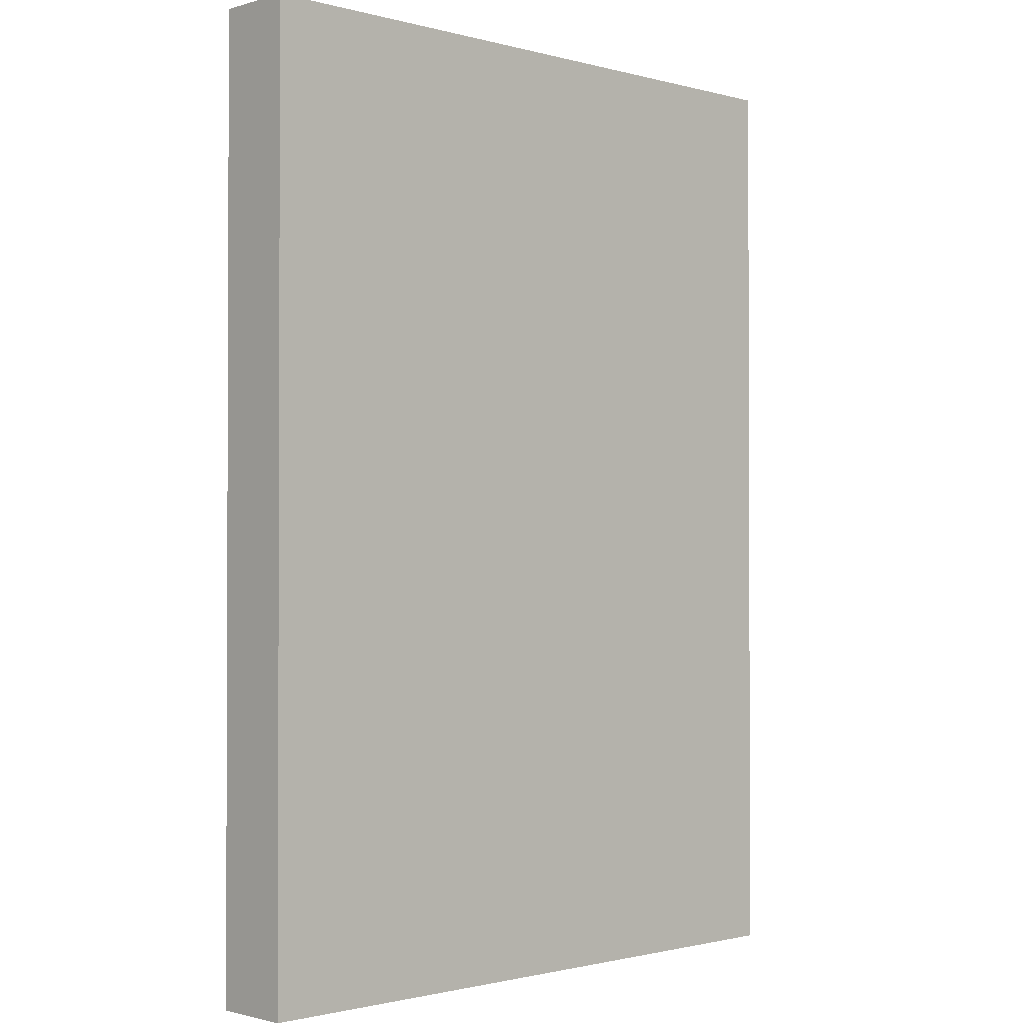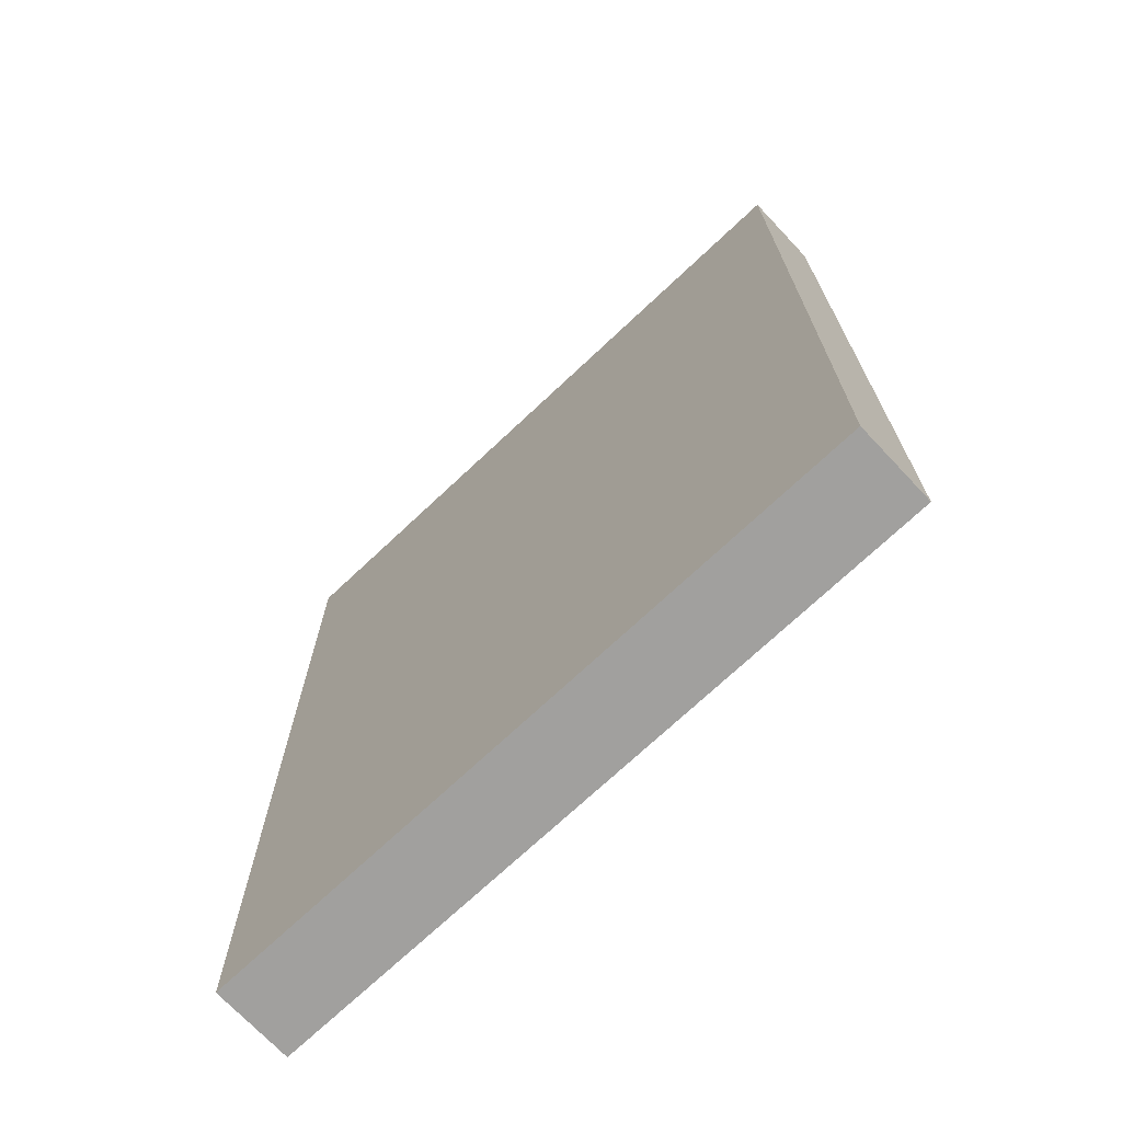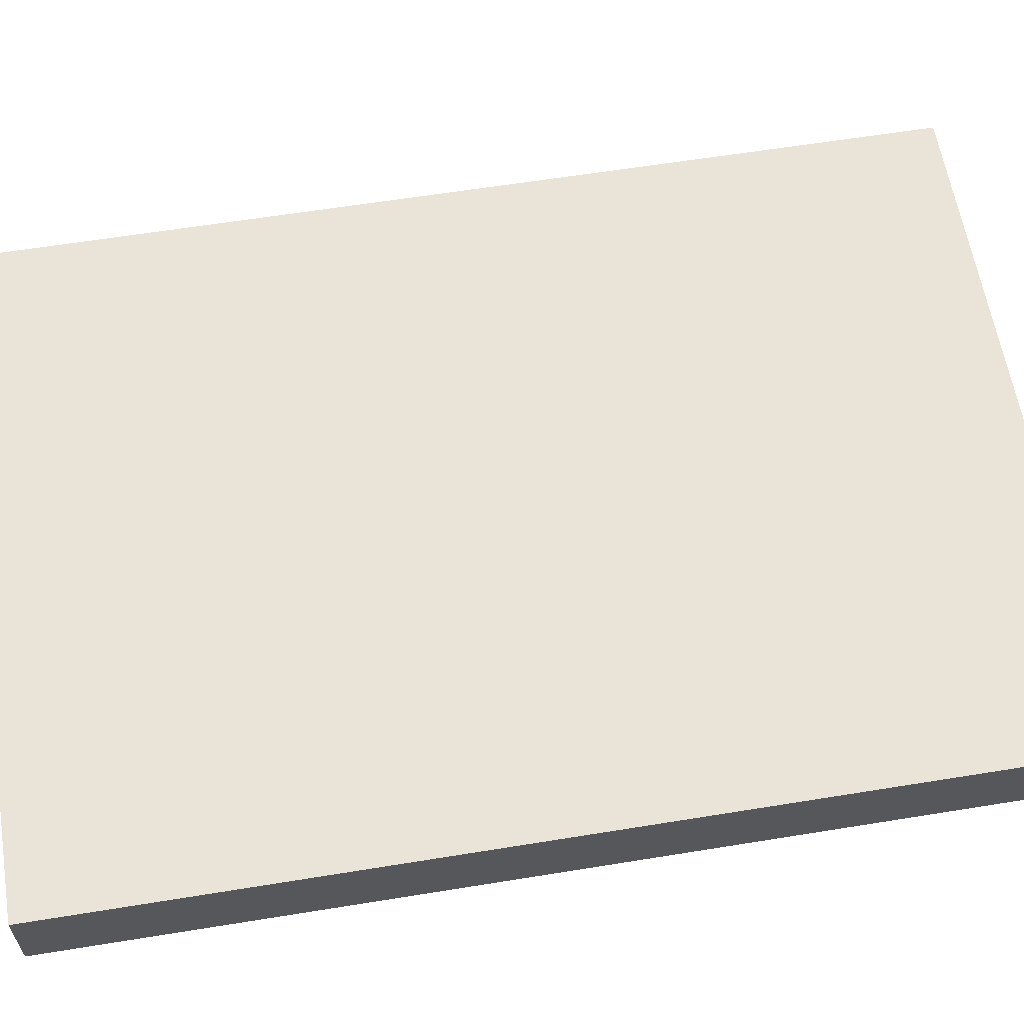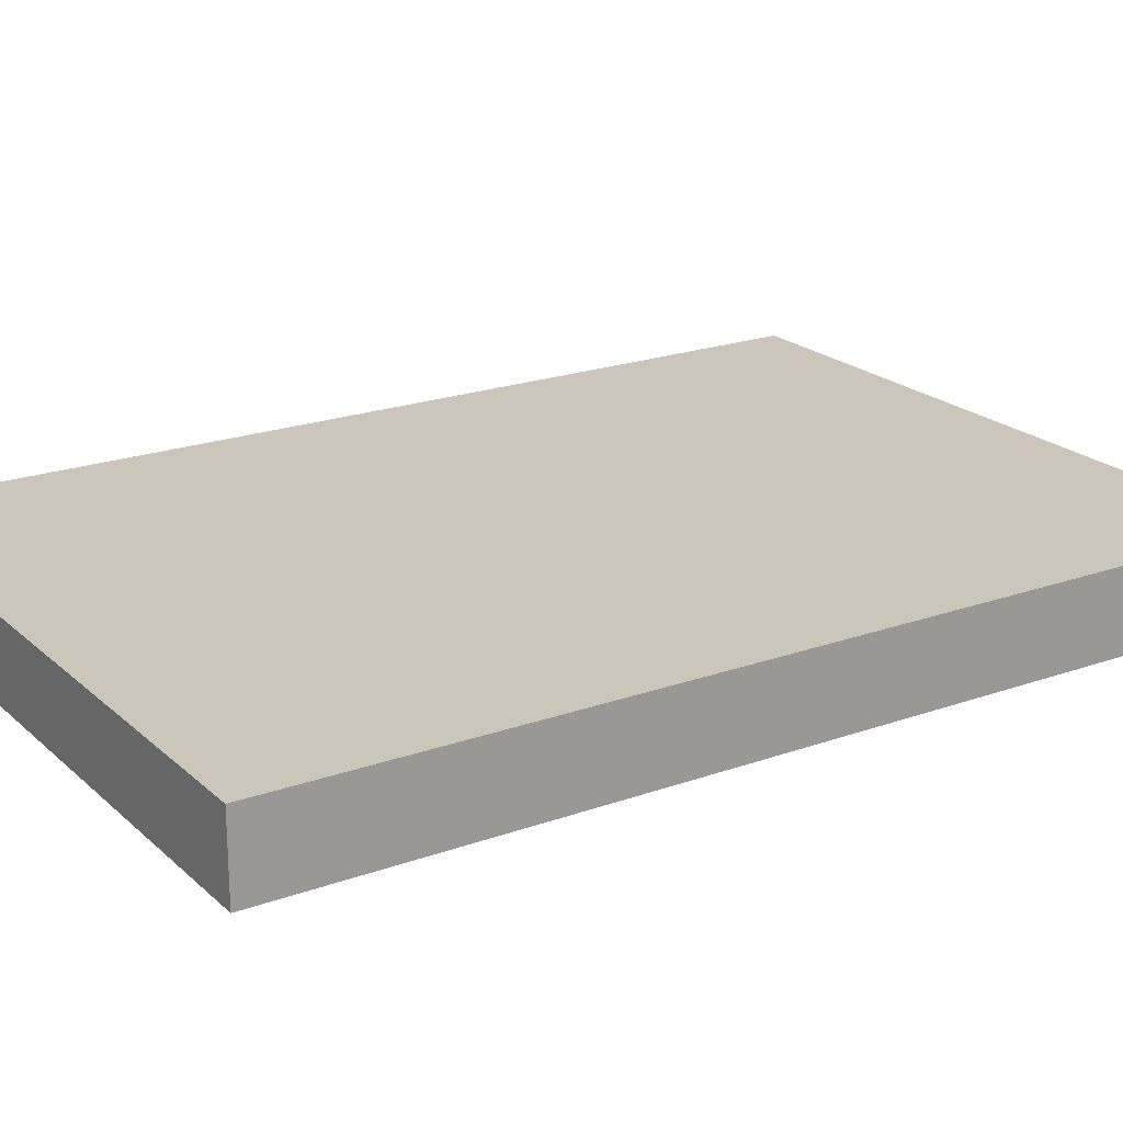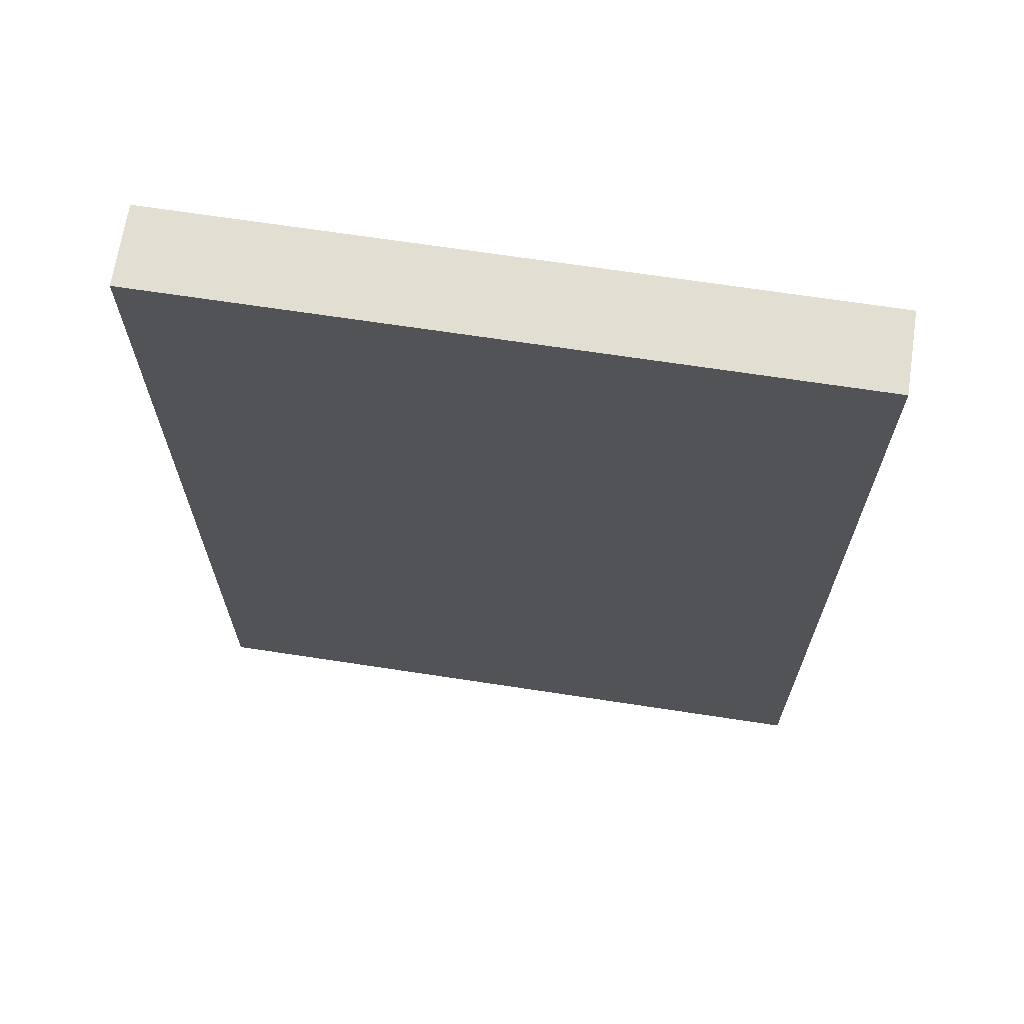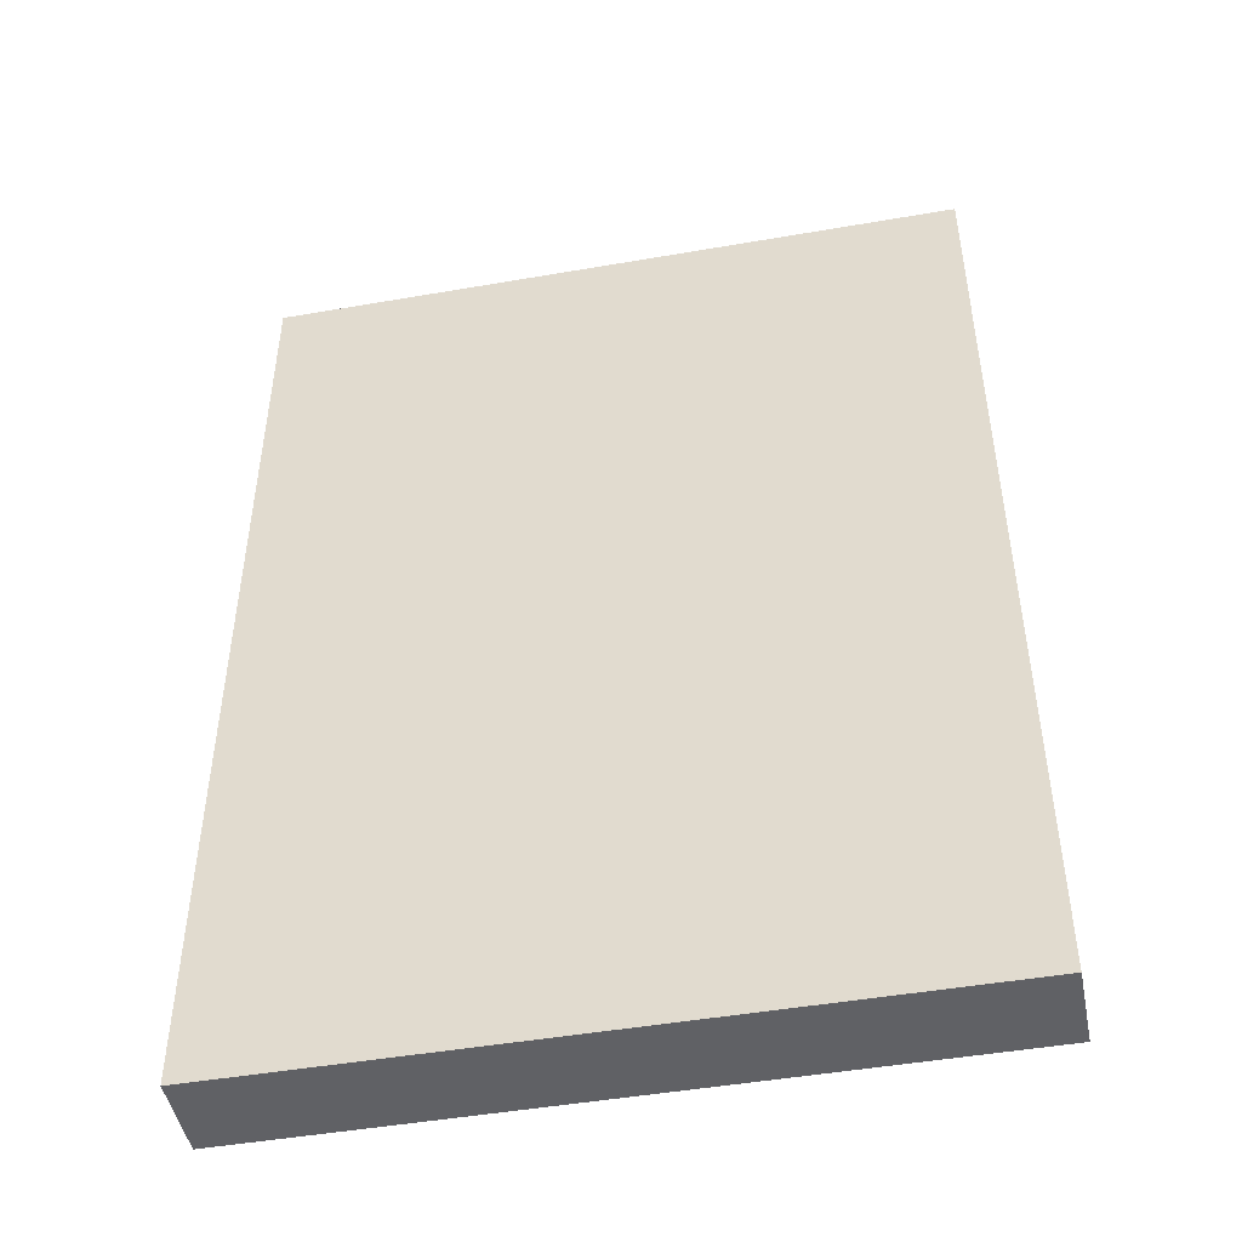
<metadata>
{"format":"obj","ext":"obj","renderer":"f3d","projection":"perspective","resolution":1024,"background":"white","views":[{"elev":-1.3,"azim":-43.9,"up":"+Y"},{"elev":-71.8,"azim":-136.7,"up":"+Y"},{"elev":61.1,"azim":80.6,"up":"+Z"},{"elev":20.9,"azim":57.1,"up":"+Z"},{"elev":67.8,"azim":-171.3,"up":"+Y"},{"elev":-47.3,"azim":-168.9,"up":"+Y"}]}
</metadata>
<code>
v -18 3 1.5
v -18 3 -0.5
v -18 27 1.5
v -18 27 -0.5
v -1 3 1.5
v -1 3 -0.5
v -1 27 1.5
v -1 27 -0.5
v -18 3 1.5
v -18 27 1.5
v -1 3 1.5
v -1 27 1.5
v -18 3 -0.5
v -18 27 -0.5
v -1 3 -0.5
v -1 27 -0.5
v -18 3 1.5
v -1 3 1.5
v -18 3 -0.5
v -1 3 -0.5
v -18 27 1.5
v -1 27 1.5
v -18 27 -0.5
v -1 27 -0.5
f 3 2 1
f 4 2 3
f 5 6 7
f 7 6 8
f 11 10 9
f 12 10 11
f 13 14 15
f 15 14 16
f 19 18 17
f 20 18 19
f 21 22 23
f 23 22 24

</code>
